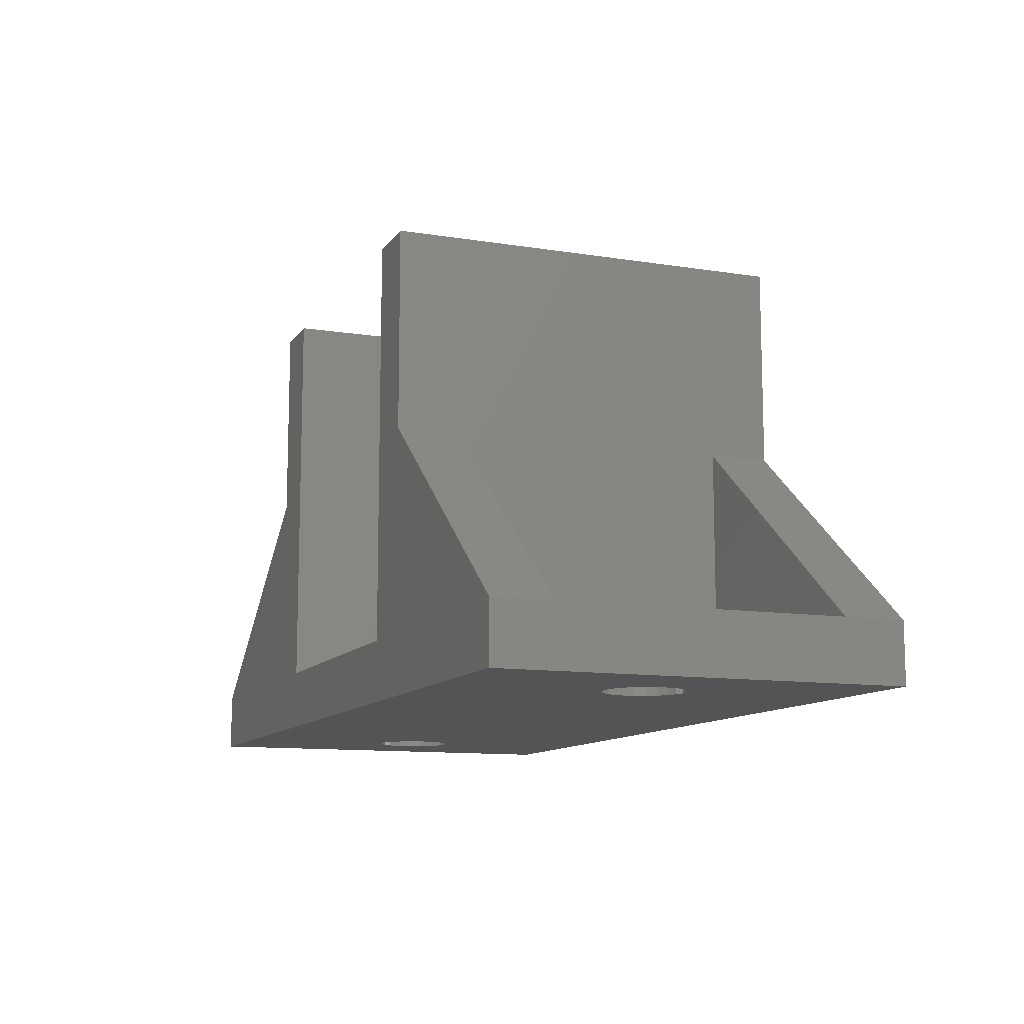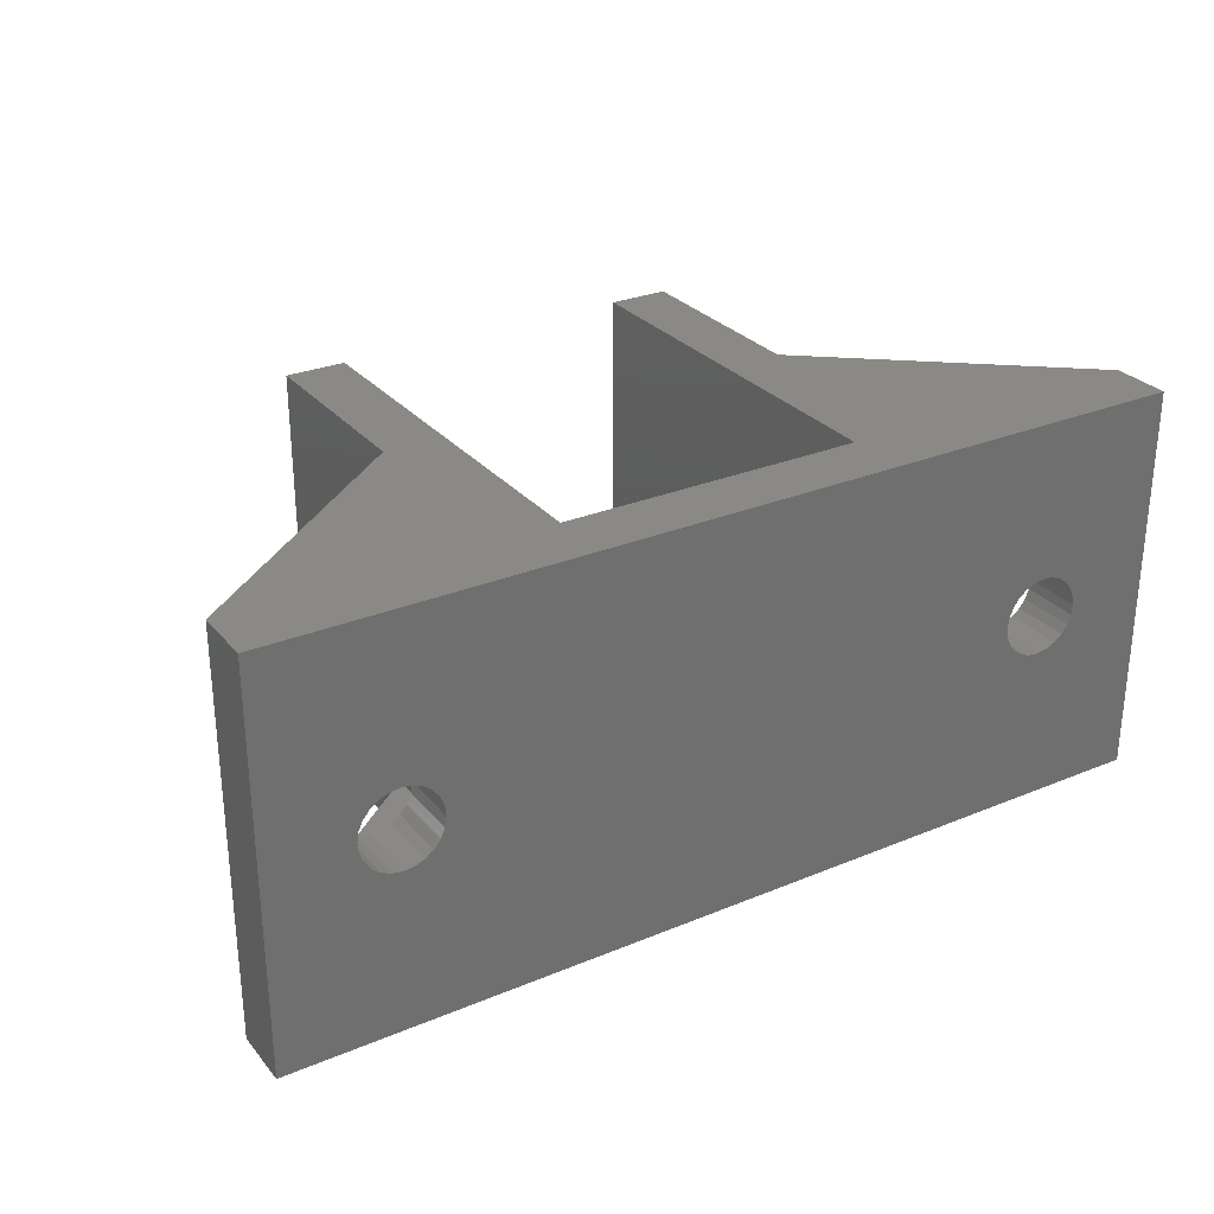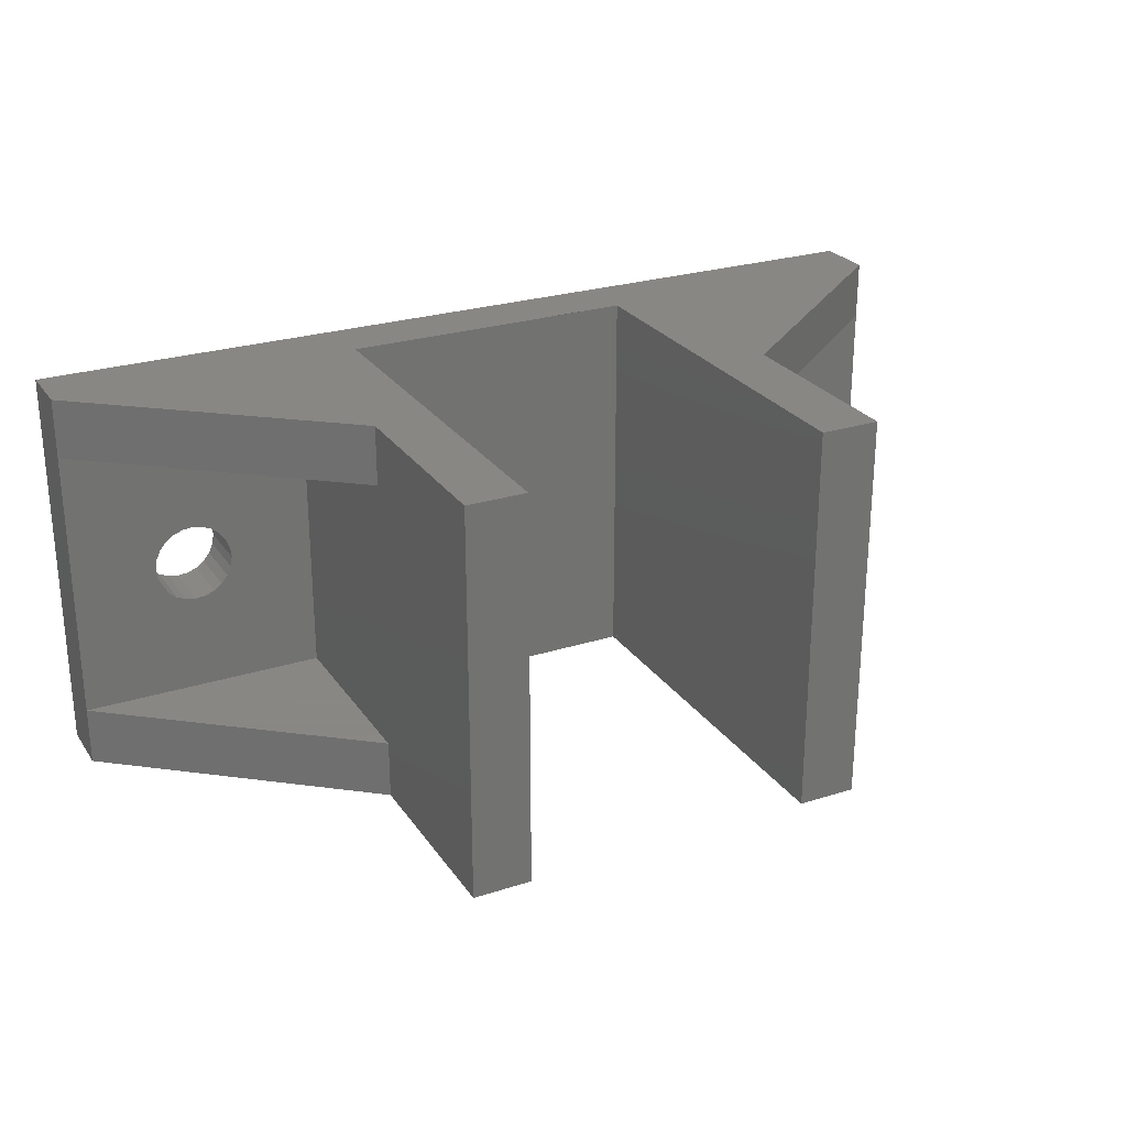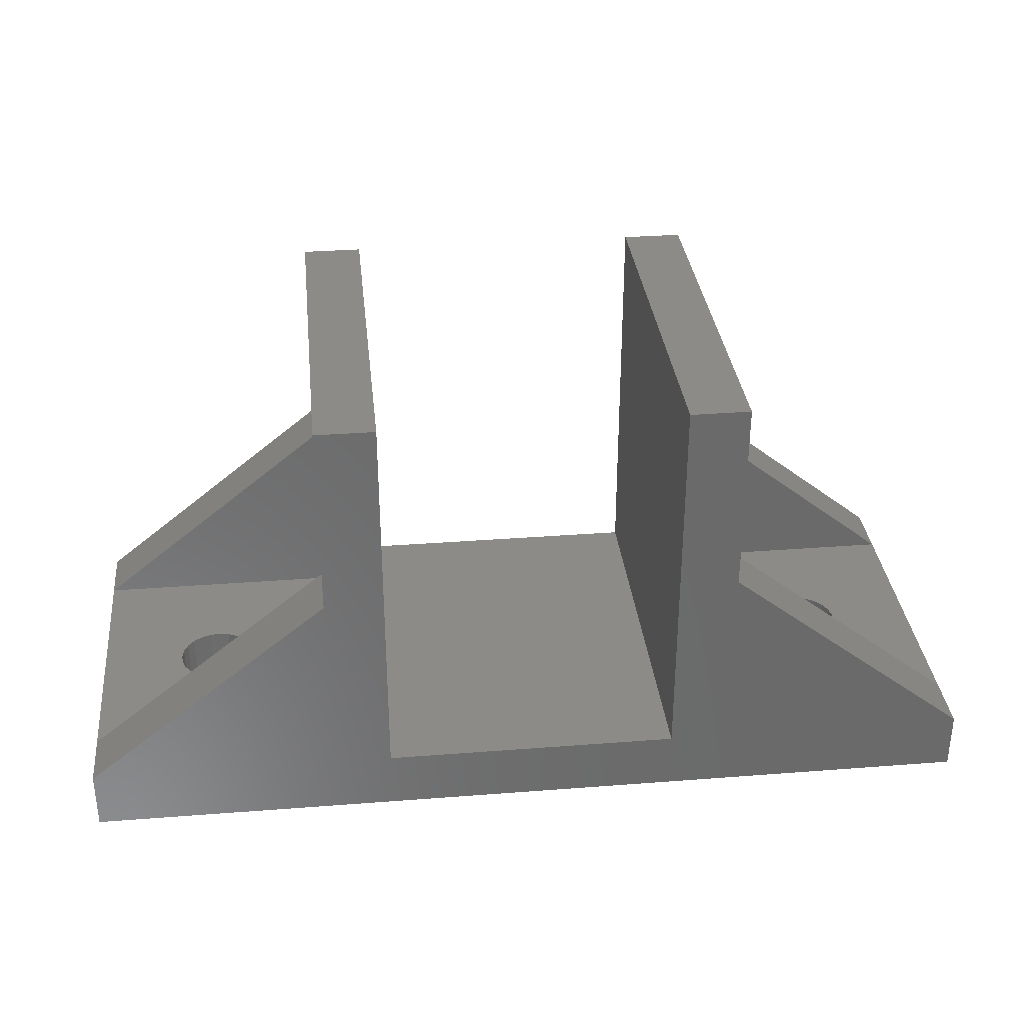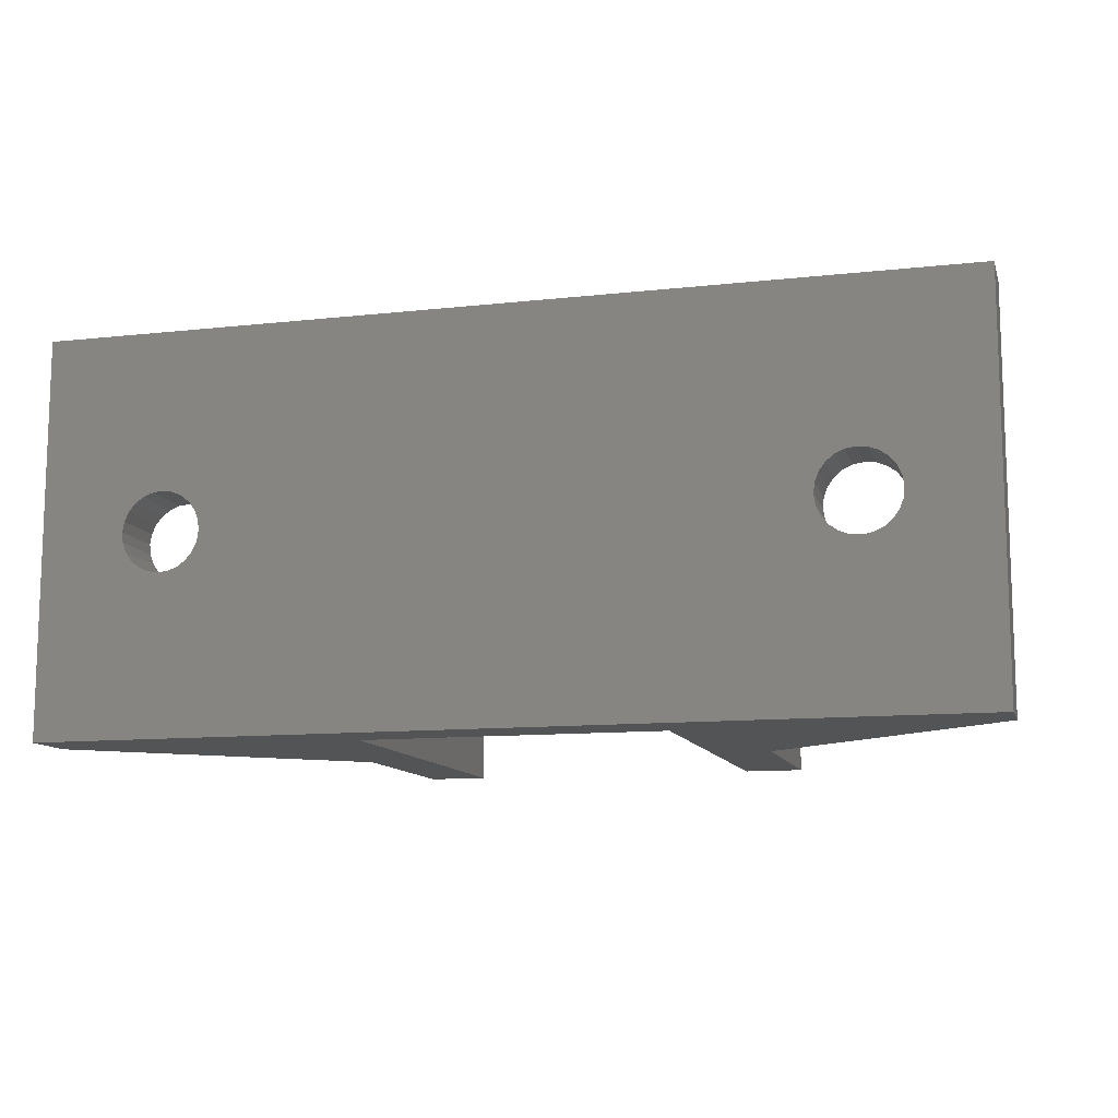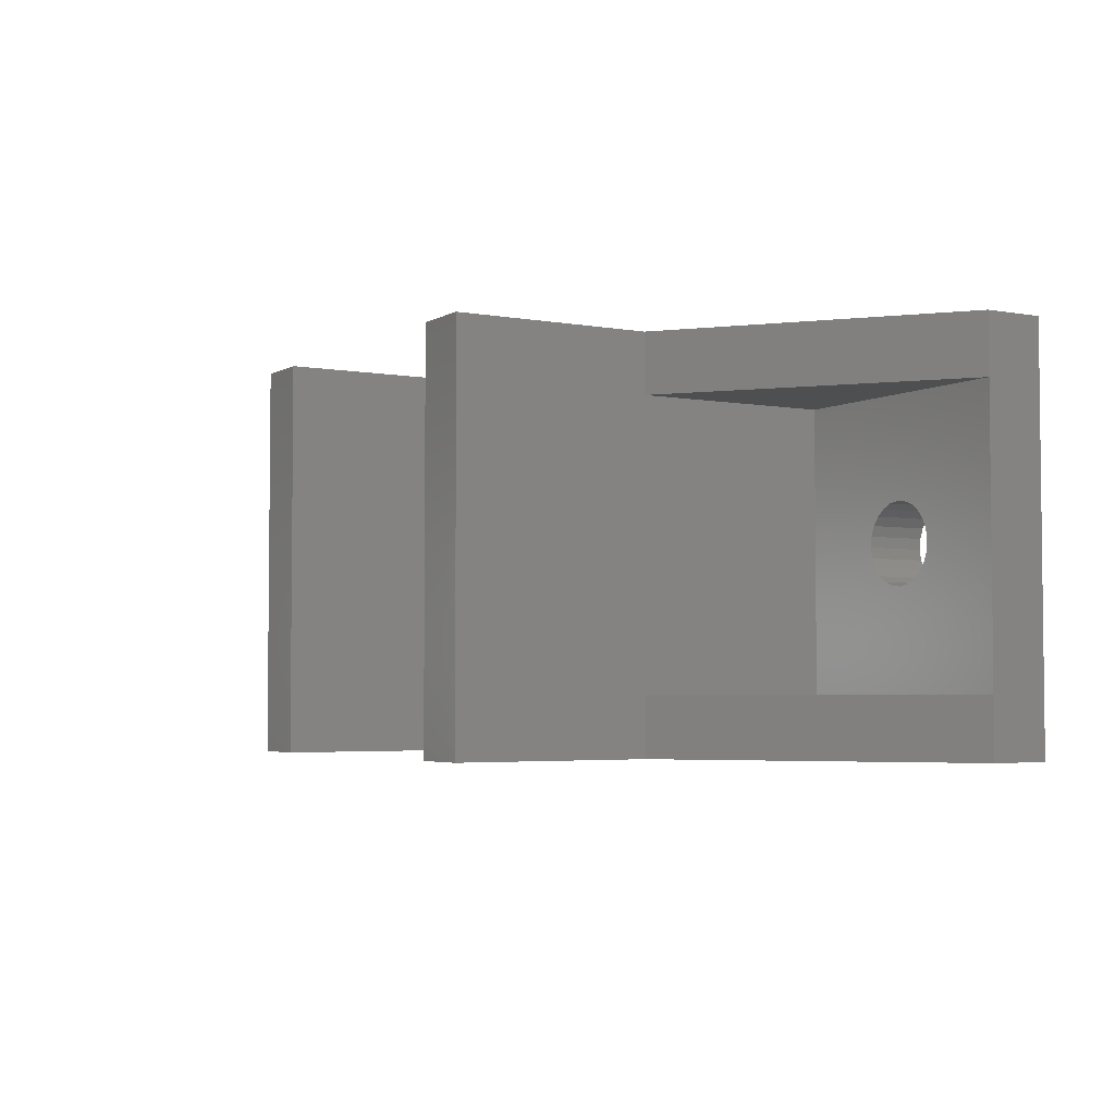
<metadata>
{"format":"stl","ext":"stl","renderer":"f3d","projection":"perspective","resolution":1024,"background":"white","views":[{"elev":-11.2,"azim":68.7,"up":"+Z"},{"elev":28.6,"azim":148.2,"up":"+Y"},{"elev":25.9,"azim":-26.8,"up":"+Y"},{"elev":33.1,"azim":-6.1,"up":"+Z"},{"elev":-11.3,"azim":-164.9,"up":"+Y"},{"elev":-3.7,"azim":59.2,"up":"+Y"}]}
</metadata>
<code>
# stl→obj: 146 verts, 312 faces
v 12.5 17 3
v 12.5 3 13
v 12.5 3 3
v 12.5 0 23
v 12.5 0 13
v 12.5 20 23
v 12.5 17 13
v 12.5 20 13
v 12.5 0 3
v 0 0 3
v 0 20 3
v 12.5 20 3
v 46 3 3
v 33.5 0 3
v 33.5 3 3
v 46 0 3
v 33.5 20 23
v 33.5 0 13
v 33.5 0 23
v 33.5 3 13
v 33.5 17 13
v 33.5 20 13
v 33.5 17 3
v 7.303 8.315 3
v 7.189 8.234 0
v 7.303 8.315 0
v 7.189 8.234 3
v 0 17 3
v 15.5 20 23
v 15.5 0 3
v 15.5 0 23
v 15.5 20 3
v 6.7 8.051 0
v 6.7 8.051 3
v 7.614 8.537 3
v 7.614 8.537 0
v 0 0 0
v 4.484 9.061 0
v 0 20 0
v 4.787 8.636 0
v 5.19 8.304 0
v 5.665 8.087 0
v 46 0 0
v 4.301 9.55 0
v 4.251 10.07 0
v 6.18 8.001 0
v 7.946 8.94 0
v 8.163 9.415 0
v 8.249 9.93 0
v 38.39 8.537 0
v 38.05 8.94 0
v 37.84 9.415 0
v 37.75 9.93 0
v 38.7 8.315 0
v 38.81 8.234 0
v 39.3 8.051 0
v 39.82 8.001 0
v 40.33 8.087 0
v 40.81 8.304 0
v 41.21 8.636 0
v 41.52 9.061 0
v 41.7 9.55 0
v 41.75 10.07 0
v 5.8 11.95 0
v 46 20 0
v 5.311 11.77 0
v 5.197 11.68 0
v 4.886 11.46 0
v 4.554 11.06 0
v 4.337 10.58 0
v 6.32 12 0
v 6.835 11.91 0
v 7.31 11.7 0
v 7.713 11.36 0
v 8.016 10.94 0
v 8.199 10.45 0
v 38.29 11.36 0
v 37.98 10.94 0
v 37.8 10.45 0
v 38.69 11.7 0
v 39.17 11.91 0
v 39.68 12 0
v 40.2 11.95 0
v 40.69 11.77 0
v 40.8 11.68 0
v 41.11 11.46 0
v 41.45 11.06 0
v 41.66 10.58 0
v 46 20 3
v 46 17 3
v 33.5 20 3
v 0 3 3
v 37.98 10.94 3
v 38.29 11.36 3
v 38.69 11.7 3
v 37.8 10.45 3
v 37.75 9.93 3
v 39.17 11.91 3
v 39.68 12 3
v 40.2 11.95 3
v 40.69 11.77 3
v 40.8 11.68 3
v 41.11 11.46 3
v 41.45 11.06 3
v 41.66 10.58 3
v 41.75 10.07 3
v 38.39 8.537 3
v 38.05 8.94 3
v 37.84 9.415 3
v 38.7 8.315 3
v 38.81 8.234 3
v 39.3 8.051 3
v 39.82 8.001 3
v 40.33 8.087 3
v 40.81 8.304 3
v 41.21 8.636 3
v 41.52 9.061 3
v 41.7 9.55 3
v 4.251 10.07 3
v 4.301 9.55 3
v 30.5 0 23
v 30.5 0 3
v 23 0 3
v 4.337 10.58 3
v 5.665 8.087 3
v 5.19 8.304 3
v 6.18 8.001 3
v 4.484 9.061 3
v 4.554 11.06 3
v 8.016 10.94 3
v 7.713 11.36 3
v 8.249 9.93 3
v 8.199 10.45 3
v 23 20 3
v 30.5 20 3
v 4.886 11.46 3
v 5.197 11.68 3
v 5.311 11.77 3
v 5.8 11.95 3
v 6.32 12 3
v 6.835 11.91 3
v 7.31 11.7 3
v 4.787 8.636 3
v 7.946 8.94 3
v 8.163 9.415 3
v 30.5 20 23
f 1 2 3
f 2 4 5
f 4 2 6
f 6 2 7
f 7 2 1
f 6 7 8
f 5 9 10
f 8 11 12
f 13 14 15
f 14 13 16
f 17 18 19
f 18 17 20
f 20 17 21
f 21 17 22
f 20 23 15
f 23 20 21
f 24 25 26
f 25 24 27
f 12 28 11
f 28 12 1
f 8 28 11
f 28 8 7
f 29 30 31
f 30 29 32
f 3 5 9
f 5 3 2
f 27 33 25
f 33 27 34
f 35 26 36
f 26 35 24
f 29 4 6
f 4 29 31
f 37 38 39
f 38 37 40
f 40 37 41
f 41 37 42
f 42 37 43
f 39 38 44
f 39 44 45
f 42 43 46
f 46 43 33
f 33 43 25
f 25 43 26
f 26 43 36
f 36 43 47
f 47 43 48
f 48 43 49
f 49 43 50
f 49 50 51
f 49 51 52
f 49 52 53
f 50 43 54
f 54 43 55
f 55 43 56
f 56 43 57
f 57 43 58
f 58 43 59
f 59 43 60
f 60 43 61
f 61 43 62
f 62 43 63
f 39 64 65
f 64 39 66
f 66 39 67
f 67 39 68
f 68 39 69
f 69 39 70
f 70 39 45
f 65 64 71
f 65 71 72
f 65 72 73
f 65 73 74
f 65 74 75
f 65 75 76
f 65 76 49
f 65 49 77
f 77 49 78
f 78 49 79
f 79 49 53
f 65 77 80
f 65 80 81
f 65 81 82
f 65 82 83
f 65 83 84
f 65 84 85
f 65 85 86
f 65 86 87
f 65 87 88
f 65 88 63
f 65 63 43
f 89 21 22
f 21 89 90
f 22 91 89
f 13 43 16
f 43 13 65
f 65 13 90
f 65 90 89
f 39 10 37
f 10 39 92
f 92 39 28
f 28 39 11
f 7 1 28
f 23 93 15
f 93 23 94
f 94 23 95
f 95 23 90
f 15 93 96
f 15 96 97
f 95 90 98
f 98 90 99
f 99 90 100
f 100 90 101
f 101 90 102
f 102 90 103
f 103 90 104
f 104 90 105
f 105 90 106
f 15 107 13
f 107 15 108
f 108 15 109
f 109 15 97
f 13 107 110
f 13 110 111
f 13 111 112
f 13 112 113
f 13 113 114
f 13 114 115
f 13 115 116
f 13 116 117
f 13 117 118
f 13 118 106
f 13 106 90
f 119 44 120
f 44 119 45
f 5 30 9
f 30 5 31
f 31 5 4
f 121 14 122
f 14 121 18
f 18 121 19
f 10 43 37
f 43 10 16
f 16 10 9
f 16 9 30
f 16 30 123
f 16 123 122
f 16 122 14
f 3 10 92
f 10 3 9
f 124 45 119
f 45 124 70
f 125 41 42
f 41 125 126
f 34 46 33
f 46 34 127
f 127 42 46
f 42 127 125
f 120 38 128
f 38 120 44
f 129 70 124
f 70 129 69
f 110 50 54
f 50 110 107
f 111 54 55
f 54 111 110
f 112 55 56
f 55 112 111
f 113 56 57
f 56 113 112
f 114 57 58
f 57 114 113
f 74 130 75
f 130 74 131
f 76 132 49
f 132 76 133
f 134 30 32
f 30 134 123
f 123 134 135
f 123 135 122
f 116 59 60
f 59 116 115
f 61 116 60
f 116 61 117
f 21 23 90
f 22 23 21
f 23 22 91
f 28 129 92
f 129 28 136
f 136 28 1
f 92 129 124
f 92 124 119
f 136 1 137
f 137 1 138
f 138 1 139
f 139 1 140
f 140 1 141
f 141 1 142
f 142 1 131
f 131 1 130
f 130 1 133
f 133 1 132
f 92 126 3
f 126 92 143
f 143 92 128
f 128 92 120
f 120 92 119
f 3 126 125
f 3 125 127
f 3 127 34
f 3 34 27
f 3 27 24
f 3 24 35
f 3 35 144
f 3 144 145
f 3 145 132
f 3 132 1
f 2 10 92
f 10 2 5
f 20 13 15
f 142 74 73
f 74 142 131
f 115 58 59
f 58 115 114
f 141 73 72
f 73 141 142
f 140 72 71
f 72 140 141
f 139 71 64
f 71 139 140
f 137 66 67
f 66 137 138
f 136 69 129
f 69 136 68
f 22 135 91
f 135 22 146
f 146 22 17
f 29 12 32
f 12 29 8
f 8 29 6
f 89 39 65
f 39 89 11
f 11 89 91
f 11 91 135
f 11 135 134
f 11 134 32
f 11 32 12
f 75 133 76
f 133 75 130
f 138 64 66
f 64 138 139
f 109 51 108
f 51 109 52
f 47 35 36
f 35 47 144
f 12 7 1
f 7 12 8
f 48 144 47
f 144 48 145
f 49 145 48
f 145 49 132
f 17 121 146
f 121 17 19
f 136 67 68
f 67 136 137
f 20 14 18
f 14 20 15
f 99 83 82
f 83 99 100
f 108 50 107
f 50 108 51
f 96 53 97
f 53 96 79
f 126 40 41
f 40 126 143
f 100 84 83
f 84 100 101
f 101 85 84
f 85 101 102
f 93 79 96
f 79 93 78
f 94 78 93
f 78 94 77
f 98 82 81
f 82 98 99
f 95 81 80
f 81 95 98
f 86 104 87
f 104 86 103
f 94 80 77
f 80 94 95
f 88 106 63
f 106 88 105
f 97 52 109
f 52 97 53
f 62 117 61
f 117 62 118
f 18 16 14
f 2 92 3
f 63 118 62
f 118 63 106
f 87 105 88
f 105 87 104
f 102 86 85
f 86 102 103
f 135 121 122
f 121 135 146
f 128 40 143
f 40 128 38
f 89 23 91
f 23 89 90
f 13 18 20
f 18 13 16

</code>
